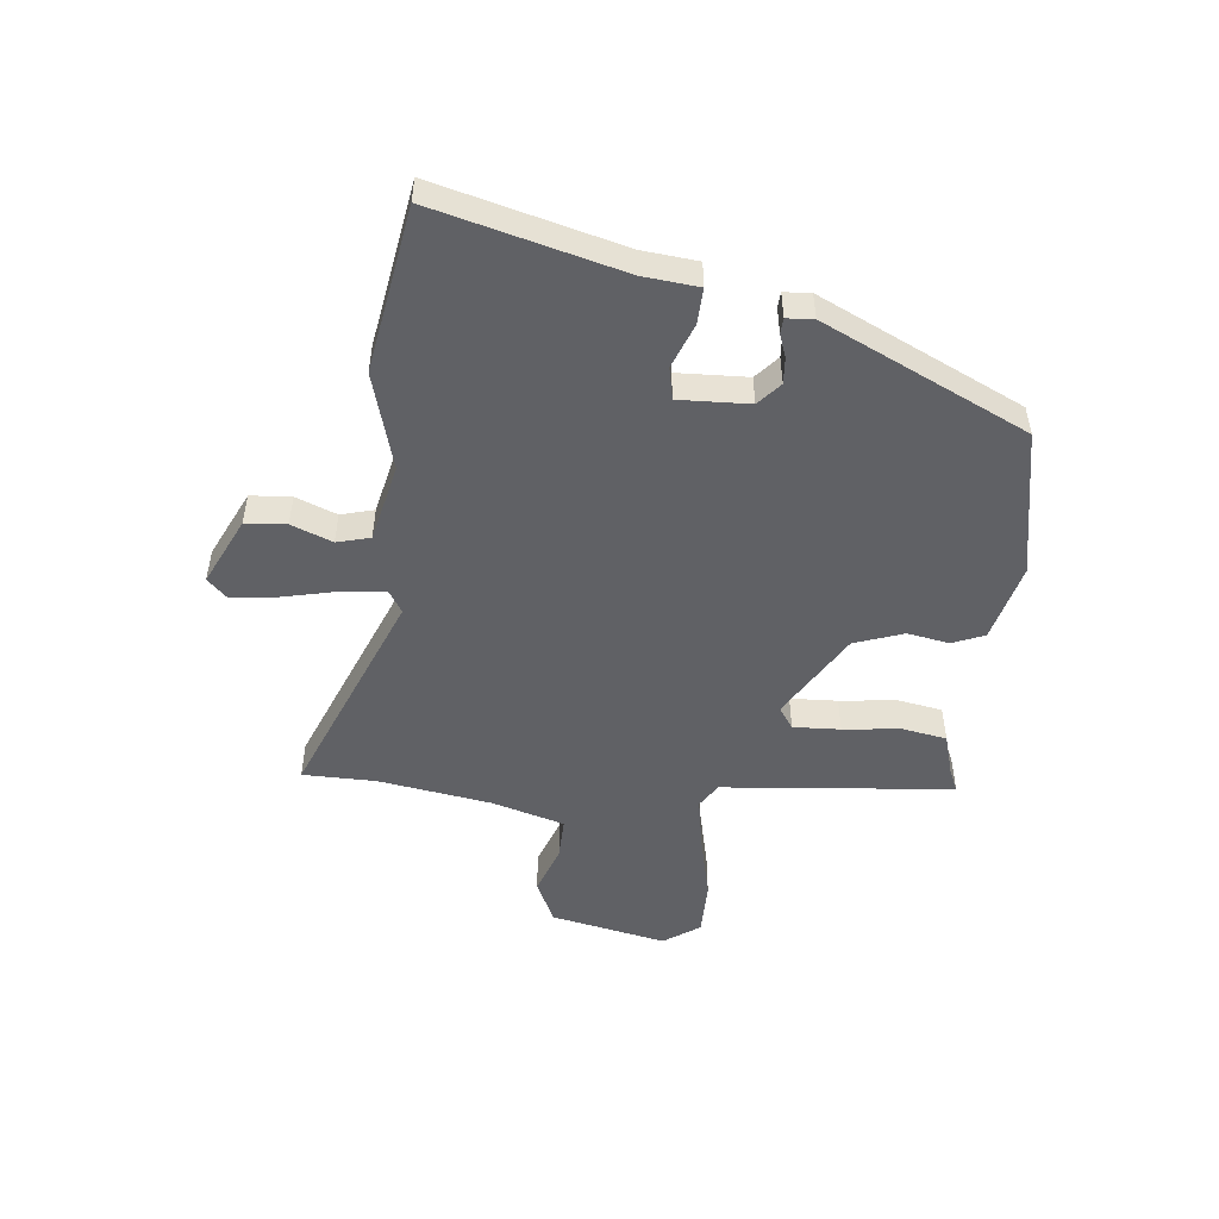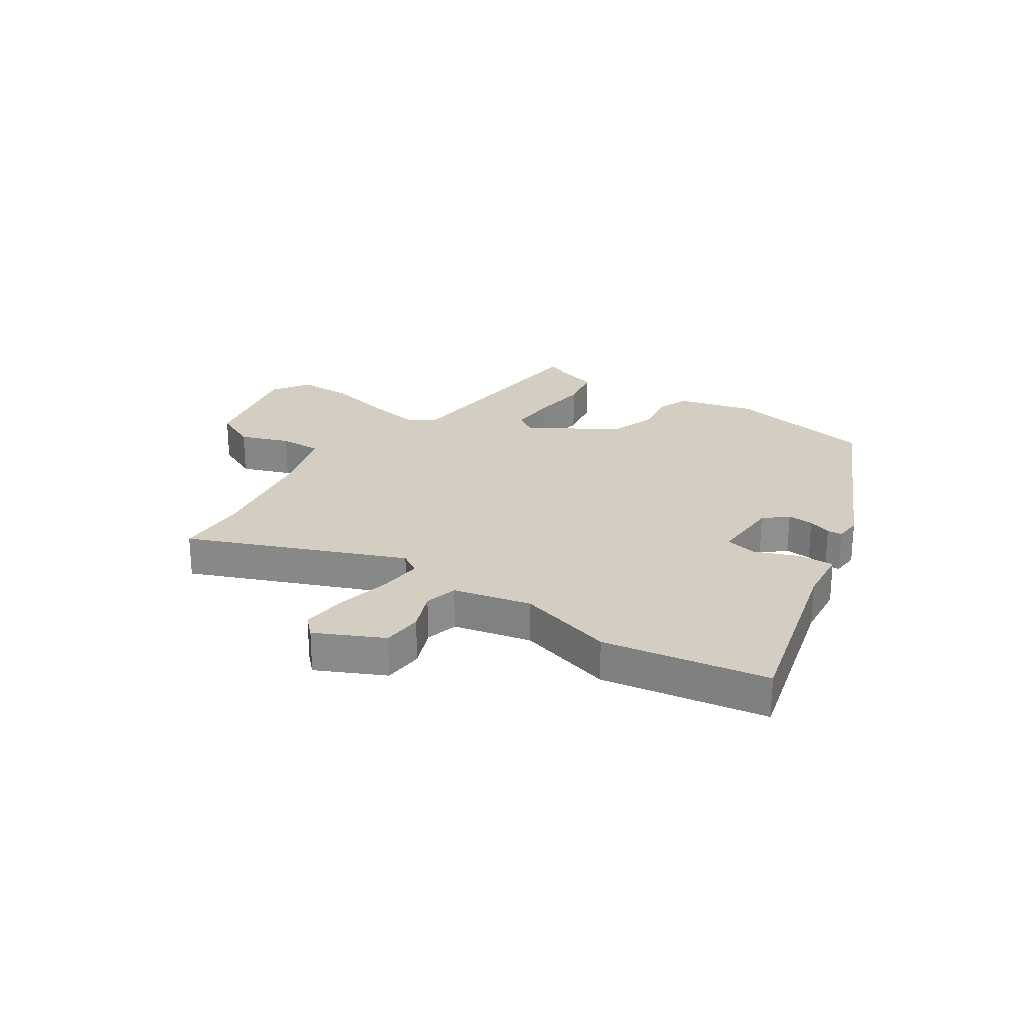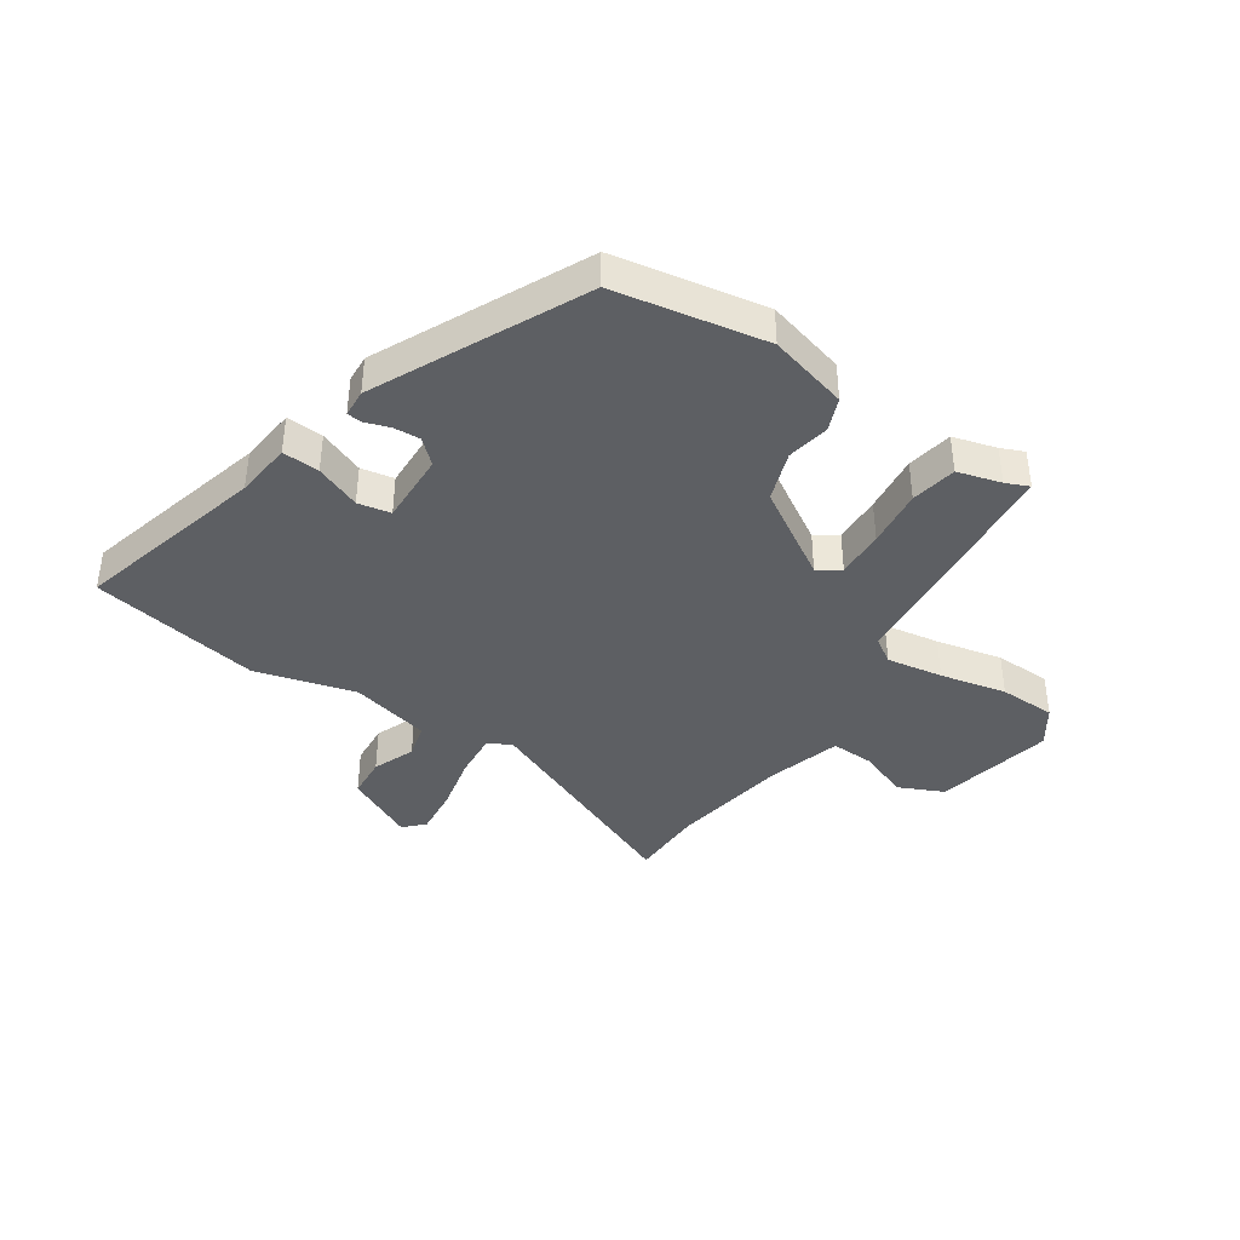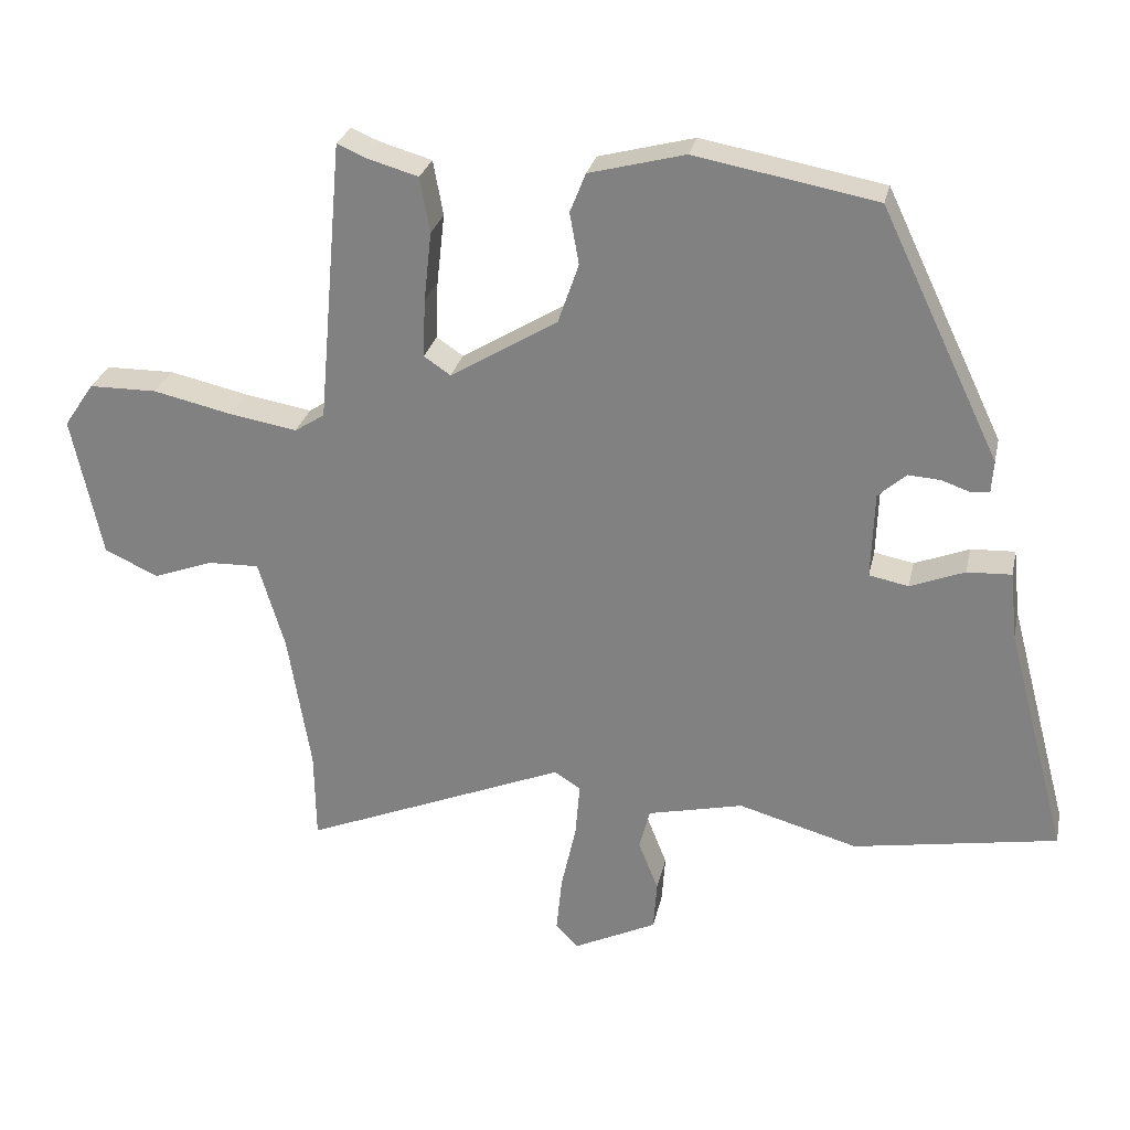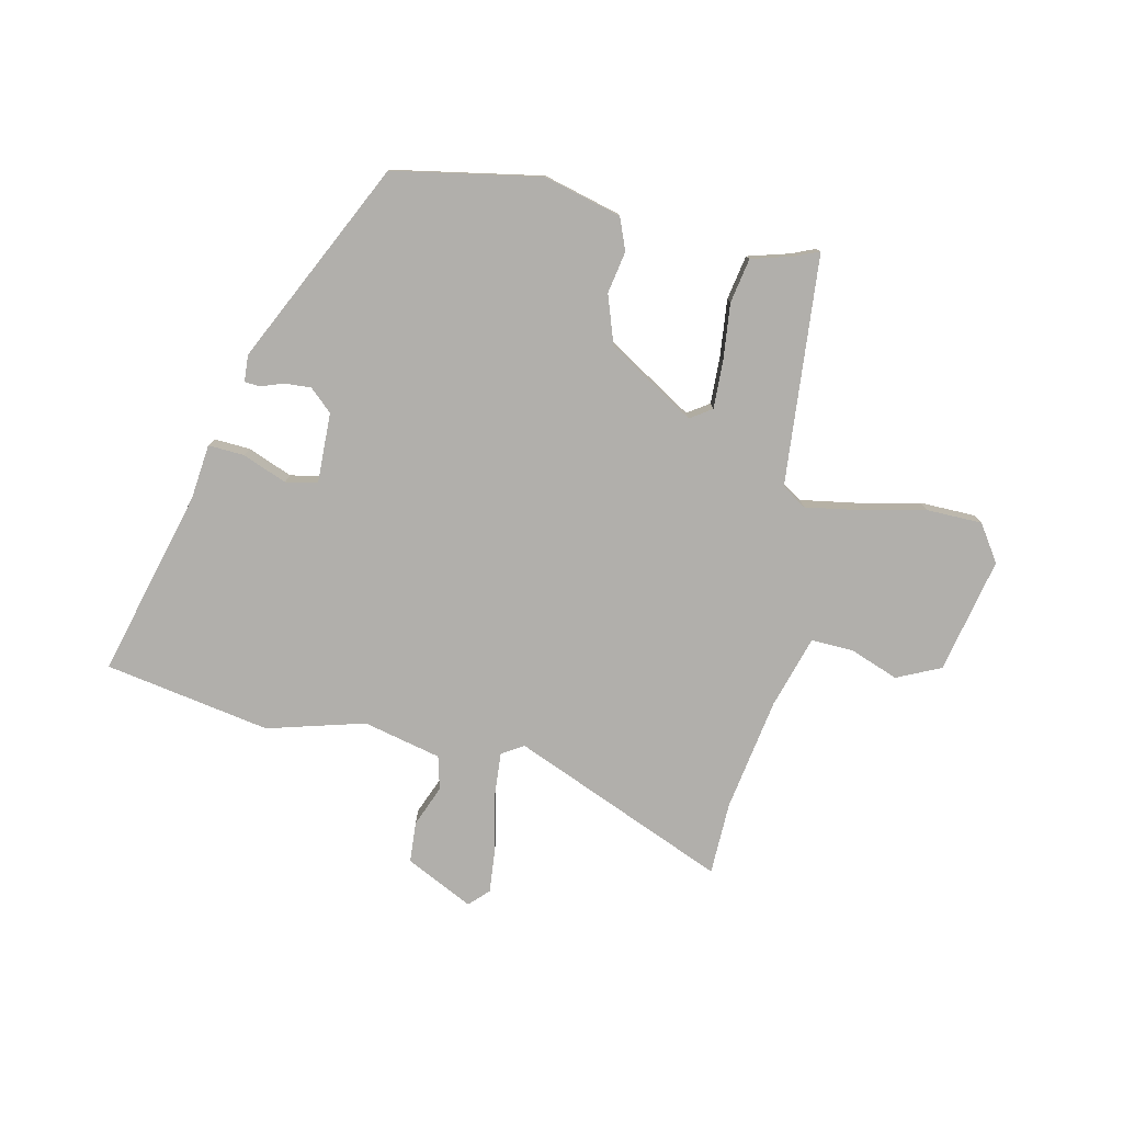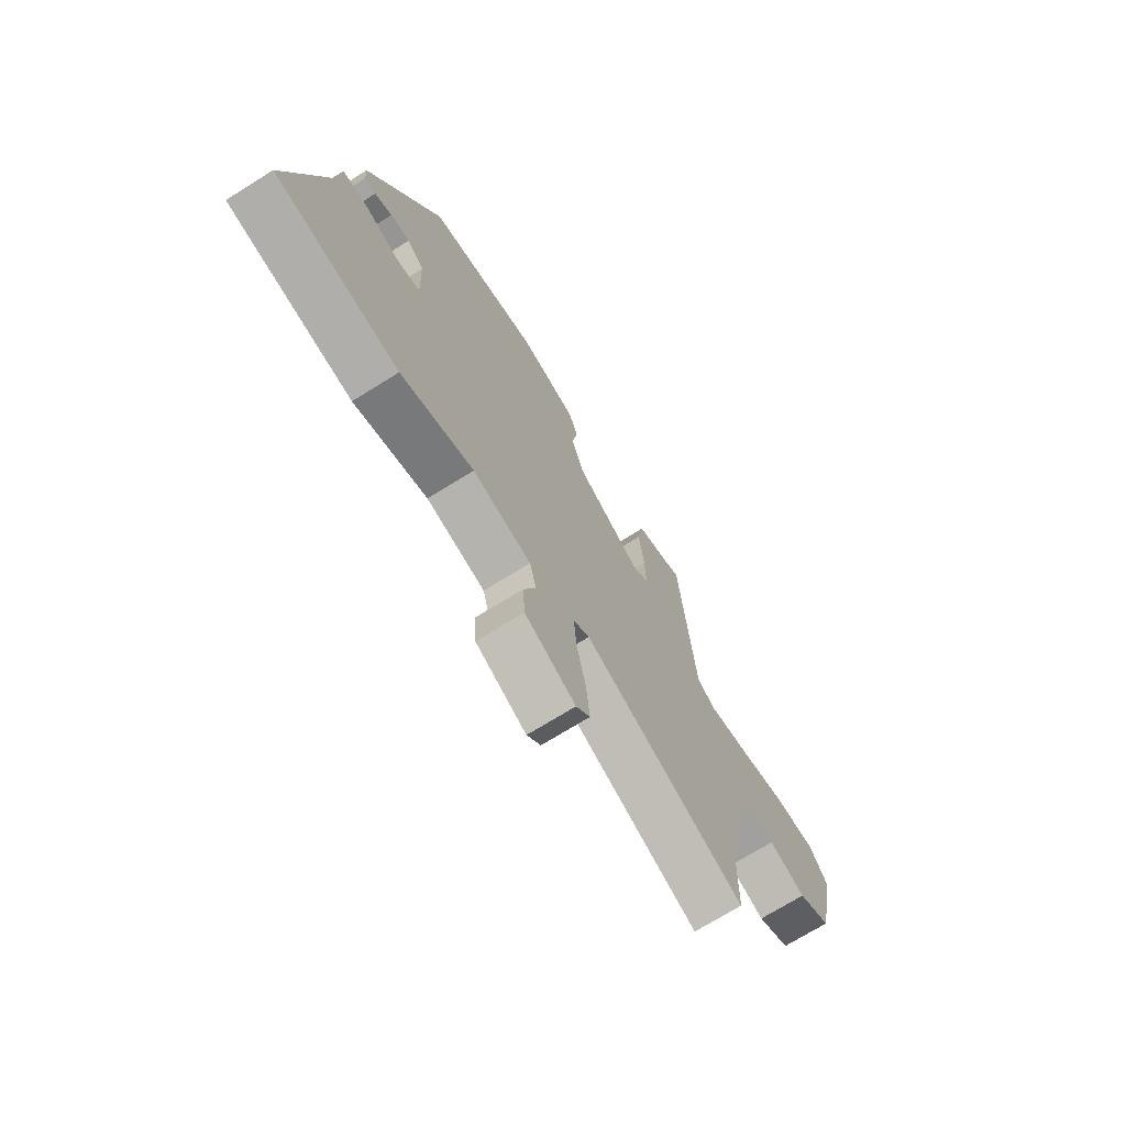
<metadata>
{"format":"obj","ext":"obj","renderer":"f3d","projection":"perspective","resolution":1024,"background":"white","views":[{"elev":-50.4,"azim":-95.7,"up":"+Y"},{"elev":25.1,"azim":-146.2,"up":"+Y"},{"elev":-40.2,"azim":-34.0,"up":"+Y"},{"elev":27.4,"azim":-167.9,"up":"+Z"},{"elev":-78.3,"azim":-12.7,"up":"+Y"},{"elev":-70.6,"azim":-57.9,"up":"+Z"}]}
</metadata>
<code>
v -0.314 0.07 -0.532
v -0.599 0.07 -0.483
v -0.514 0.07 -0.163
v -0.504 0.07 -0.068
v -0.442 0.07 -0.071
v -0.366 0.07 -0.101
v -0.311 0.07 -0.09
v -0.315 0.07 0.031
v -0.354 0.07 0.066
v -0.399 0.07 0.063
v -0.439 0.07 0.049
v -0.465 0.07 0.051
v -0.468 0.07 0.097
v -0.302 0.07 0.444
v -0.048 0.07 0.491
v 0.086 0.07 0.456
v 0.108 0.07 0.401
v 0.095 0.07 0.329
v 0.124 0.07 0.245
v 0.274 0.07 0.154
v 0.311 0.07 0.179
v 0.308 0.07 0.26
v 0.297 0.07 0.358
v 0.311 0.07 0.435
v 0.384 0.07 0.456
v 0.423 0.07 0.473
v 0.458 0.07 0.077
v 0.5 0.07 0.05
v 0.594 0.07 0.066
v 0.705 0.07 0.091
v 0.8 0.07 0.09
v 0.842 0.07 0.028
v 0.8 0.07 -0.17
v 0.725 0.07 -0.205
v 0.641 0.07 -0.174
v 0.569 0.07 -0.172
v 0.532 0.07 -0.296
v 0.5 0.07 -0.491
v 0.498 0.07 -0.616
v 0.129 0.07 -0.464
v 0.092 0.07 -0.487
v 0.098 0.07 -0.562
v 0.119 0.07 -0.657
v 0.127 0.07 -0.737
v 0.095 0.07 -0.769
v -0.021 0.07 -0.713
v -0.026 0.07 -0.643
v 0.002 0.07 -0.573
v -0.013 0.07 -0.516
v -0.147 0.07 -0.485
v -0.314 0 -0.532
v -0.599 0 -0.483
v -0.514 0 -0.163
v -0.504 0 -0.068
v -0.442 0 -0.071
v -0.366 0 -0.101
v -0.311 0 -0.09
v -0.315 0 0.031
v -0.354 0 0.066
v -0.399 0 0.063
v -0.439 0 0.049
v -0.465 0 0.051
v -0.468 0 0.097
v -0.302 0 0.444
v -0.048 0 0.491
v 0.086 0 0.456
v 0.108 0 0.401
v 0.095 0 0.329
v 0.124 0 0.245
v 0.274 0 0.154
v 0.311 0 0.179
v 0.308 0 0.26
v 0.297 0 0.358
v 0.311 0 0.435
v 0.384 0 0.456
v 0.423 0 0.473
v 0.458 0 0.077
v 0.5 0 0.05
v 0.594 0 0.066
v 0.705 0 0.091
v 0.8 0 0.09
v 0.842 0 0.028
v 0.8 0 -0.17
v 0.725 0 -0.205
v 0.641 0 -0.174
v 0.569 0 -0.172
v 0.532 0 -0.296
v 0.5 0 -0.491
v 0.498 0 -0.616
v 0.129 0 -0.464
v 0.092 0 -0.487
v 0.098 0 -0.562
v 0.119 0 -0.657
v 0.127 0 -0.737
v 0.095 0 -0.769
v -0.021 0 -0.713
v -0.026 0 -0.643
v 0.002 0 -0.573
v -0.013 0 -0.516
v -0.147 0 -0.485
f 46 47 48
f 45 46 48
f 44 45 48
f 43 44 48
f 42 43 48
f 41 42 48 49
f 40 41 49 50
f 38 39 40
f 37 38 40
f 36 37 40 50
f 33 34 35
f 32 33 35
f 31 32 35
f 30 31 35
f 29 30 35
f 28 29 35 36
f 1 2 3
f 50 1 3
f 36 50 3
f 28 36 3
f 27 28 3
f 22 23 24 25
f 25 26 27
f 22 25 27
f 21 22 27
f 16 17 18
f 15 16 18
f 14 15 18
f 13 14 18
f 12 13 18
f 11 12 18
f 10 11 18
f 9 10 18 19
f 8 9 19 20
f 3 4 5 6
f 3 6 7
f 27 3 7
f 20 21 27
f 7 8 20 27
f 98 97 96
f 98 96 95
f 98 95 94
f 98 94 93
f 98 93 92
f 99 98 92 91
f 100 99 91 90
f 90 89 88
f 90 88 87
f 100 90 87 86
f 85 84 83
f 85 83 82
f 85 82 81
f 85 81 80
f 85 80 79
f 86 85 79 78
f 53 52 51
f 53 51 100
f 53 100 86
f 53 86 78
f 53 78 77
f 75 74 73 72
f 77 76 75
f 77 75 72
f 77 72 71
f 68 67 66
f 68 66 65
f 68 65 64
f 68 64 63
f 68 63 62
f 68 62 61
f 68 61 60
f 69 68 60 59
f 70 69 59 58
f 56 55 54 53
f 57 56 53
f 57 53 77
f 77 71 70
f 77 70 58 57
f 1 51 52 2
f 2 52 53 3
f 3 53 54 4
f 4 54 55 5
f 5 55 56 6
f 6 56 57 7
f 7 57 58 8
f 8 58 59 9
f 9 59 60 10
f 10 60 61 11
f 11 61 62 12
f 12 62 63 13
f 13 63 64 14
f 14 64 65 15
f 15 65 66 16
f 16 66 67 17
f 17 67 68 18
f 18 68 69 19
f 19 69 70 20
f 20 70 71 21
f 21 71 72 22
f 22 72 73 23
f 23 73 74 24
f 24 74 75 25
f 25 75 76 26
f 26 76 77 27
f 27 77 78 28
f 28 78 79 29
f 29 79 80 30
f 30 80 81 31
f 31 81 82 32
f 32 82 83 33
f 33 83 84 34
f 34 84 85 35
f 35 85 86 36
f 36 86 87 37
f 37 87 88 38
f 38 88 89 39
f 39 89 90 40
f 40 90 91 41
f 41 91 92 42
f 42 92 93 43
f 43 93 94 44
f 44 94 95 45
f 45 95 96 46
f 46 96 97 47
f 47 97 98 48
f 48 98 99 49
f 49 99 100 50
f 50 100 51 1

</code>
